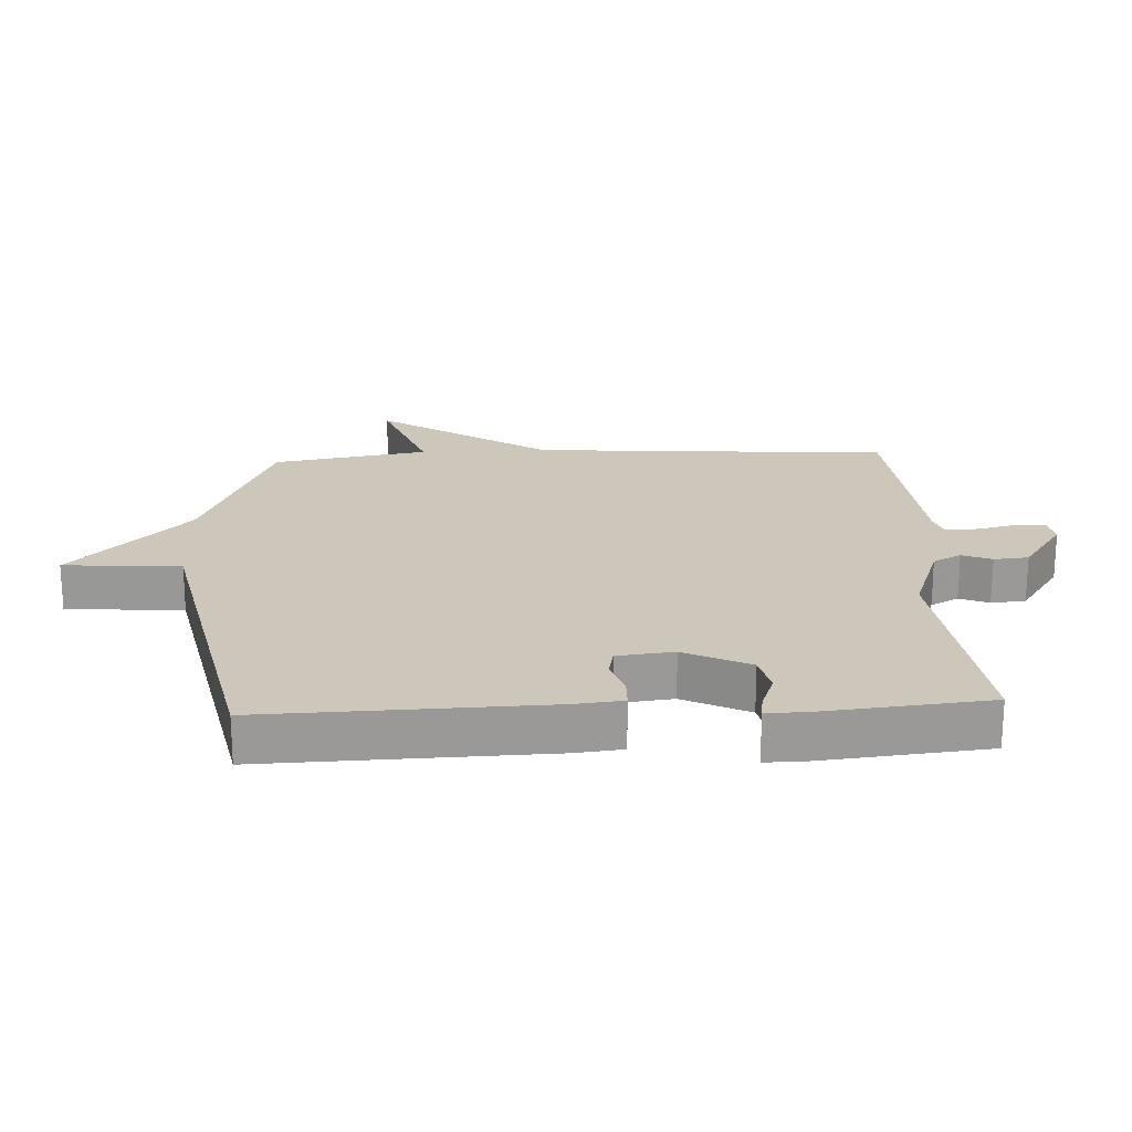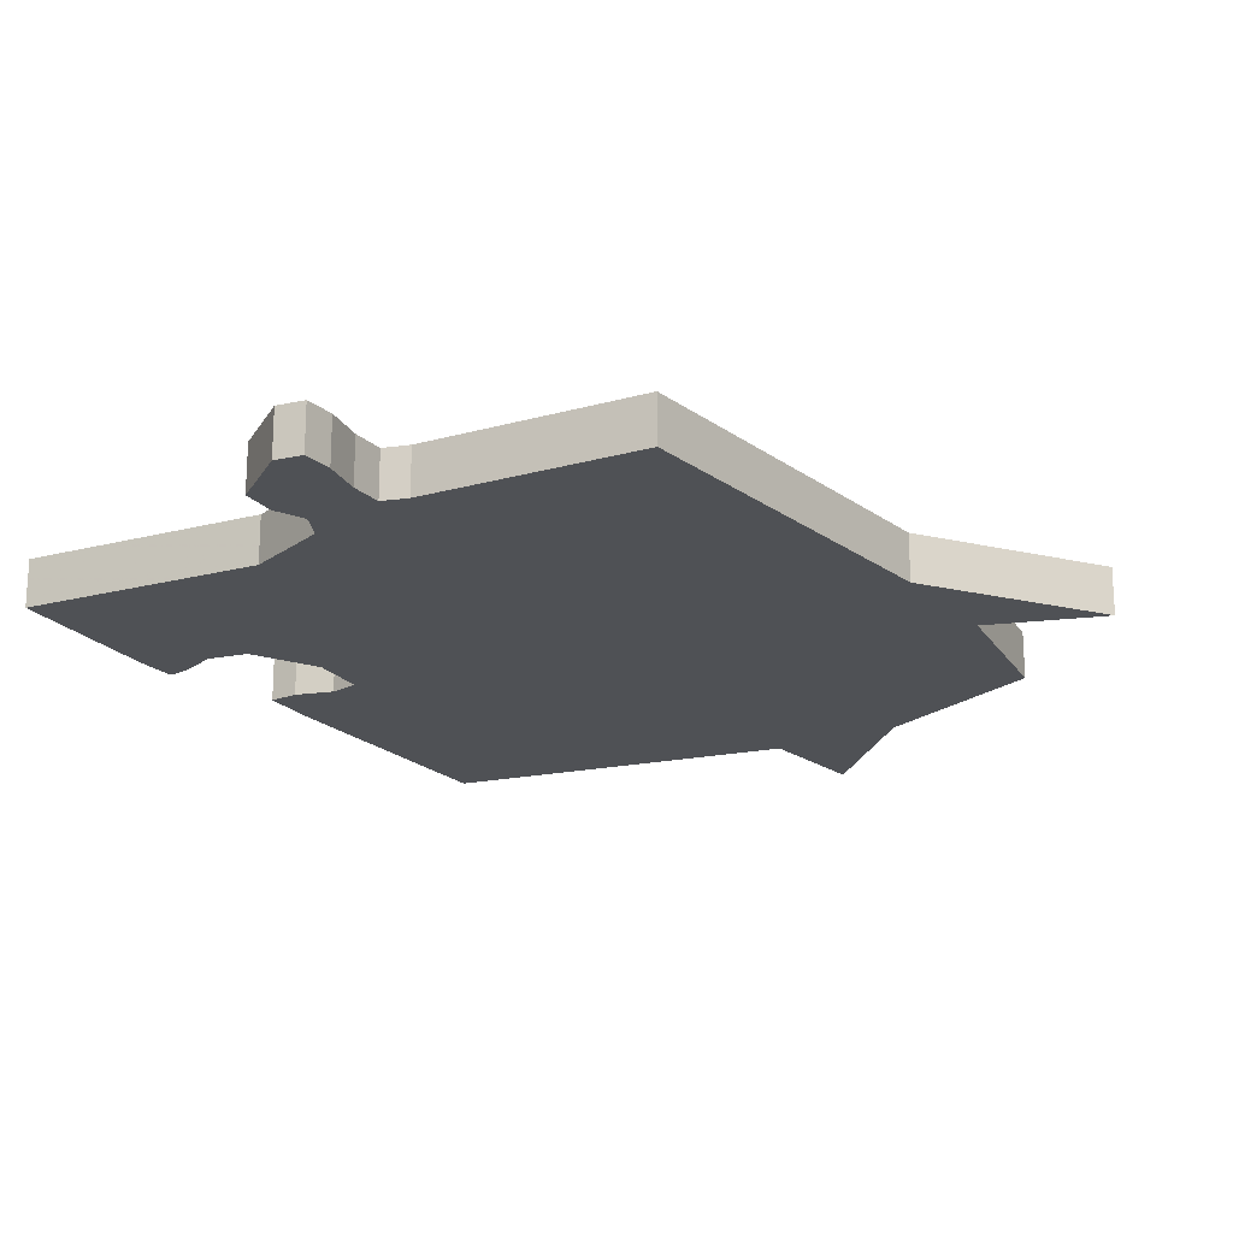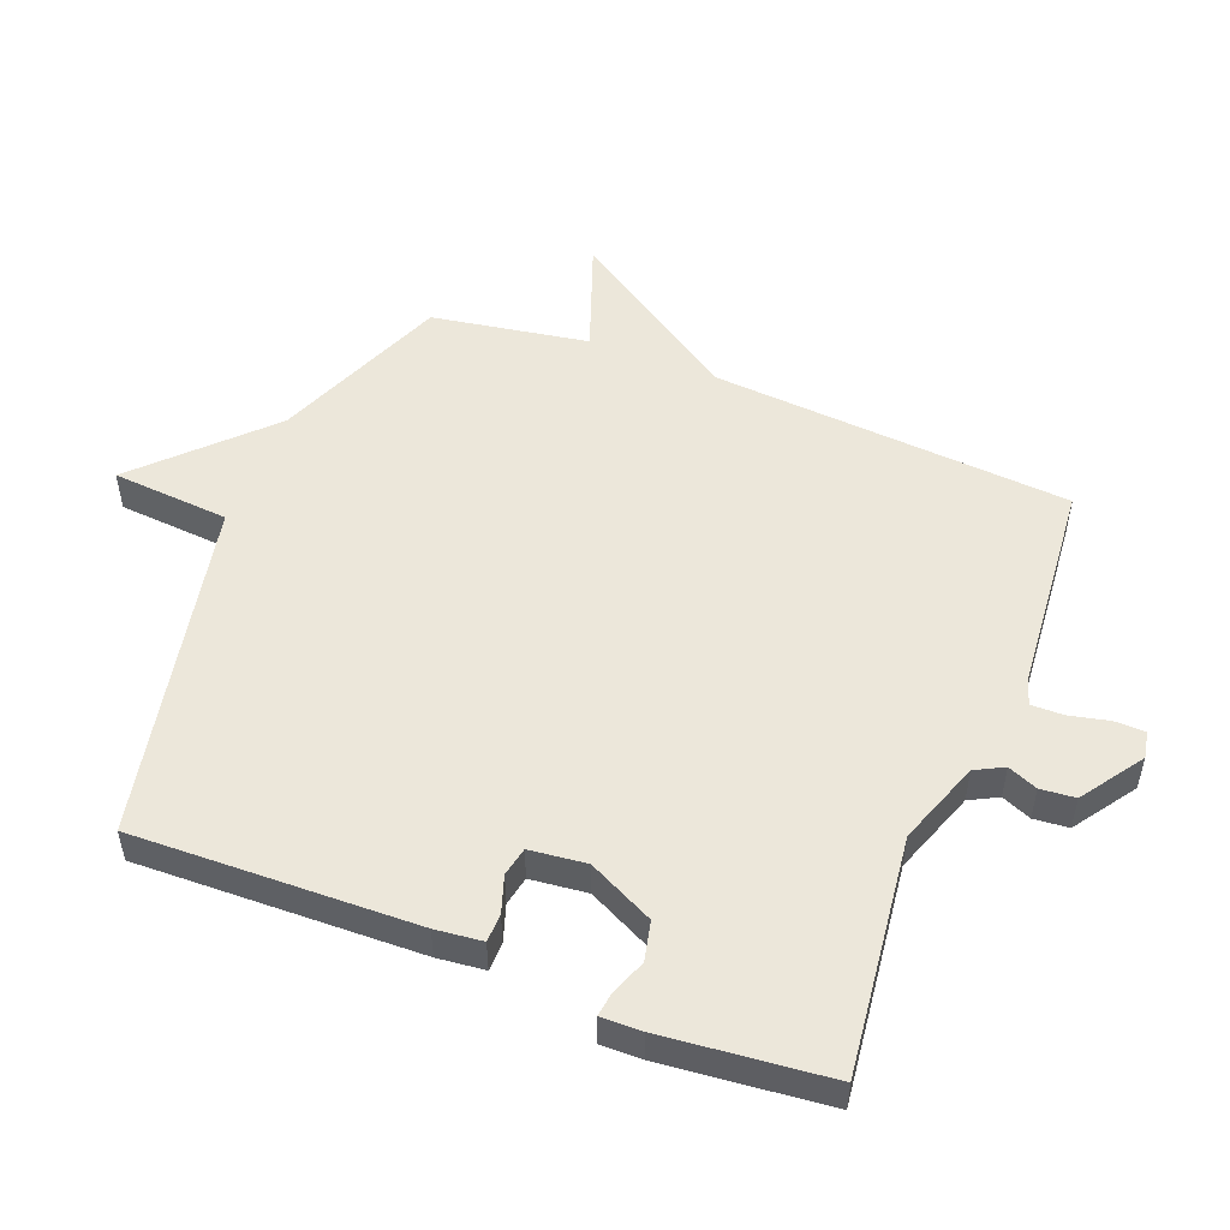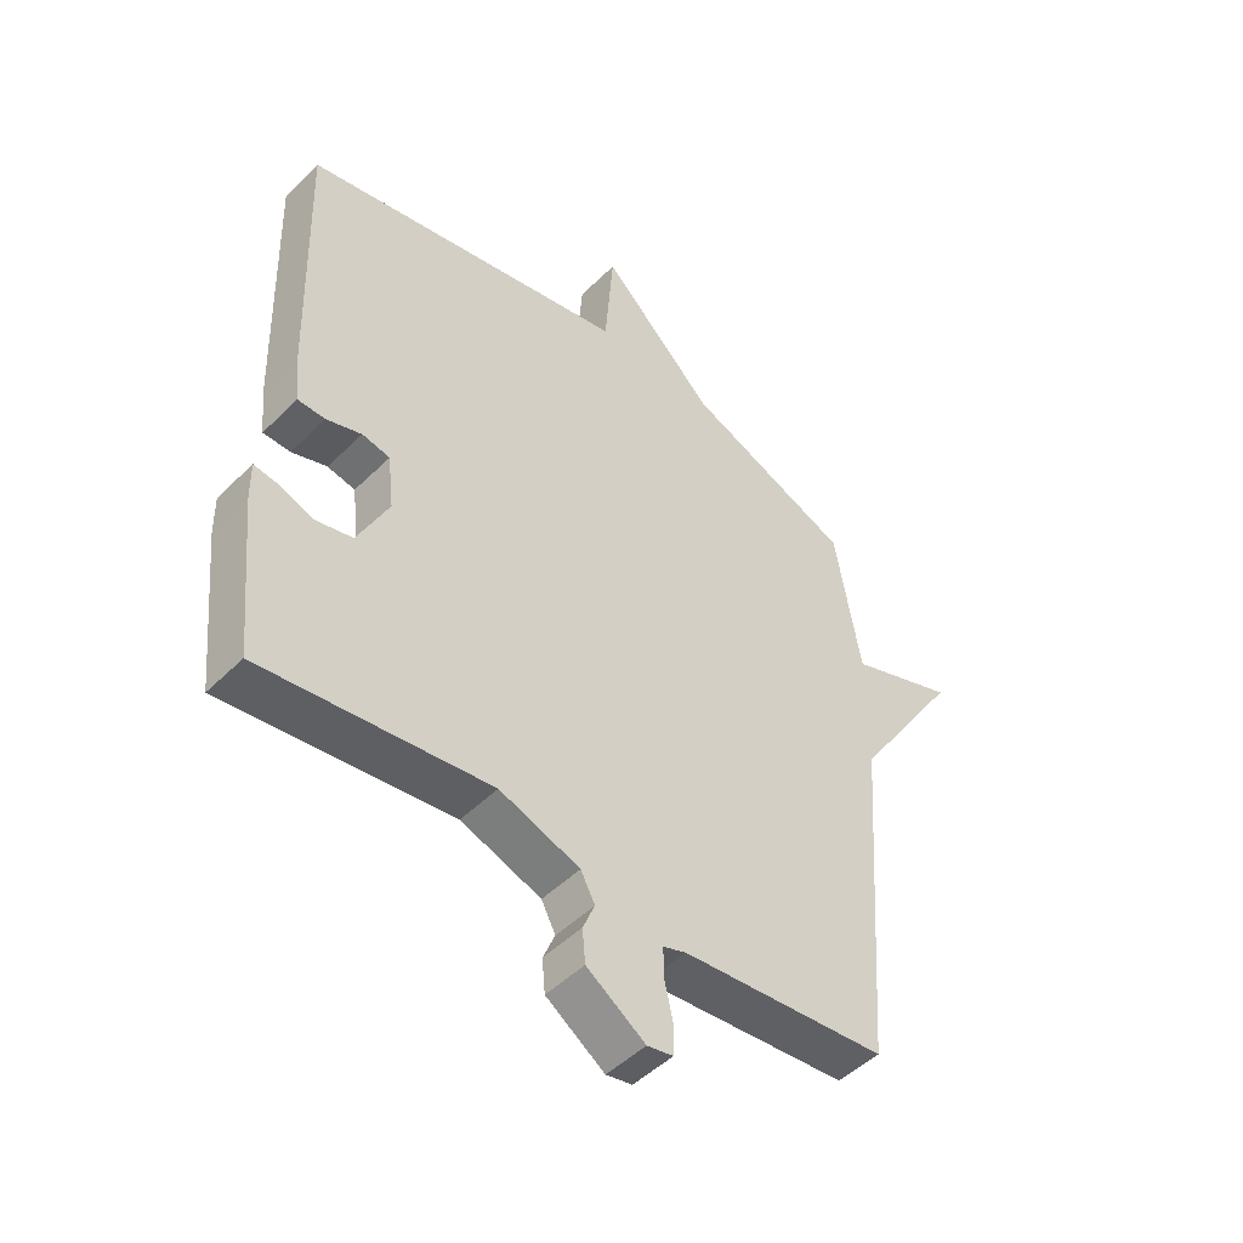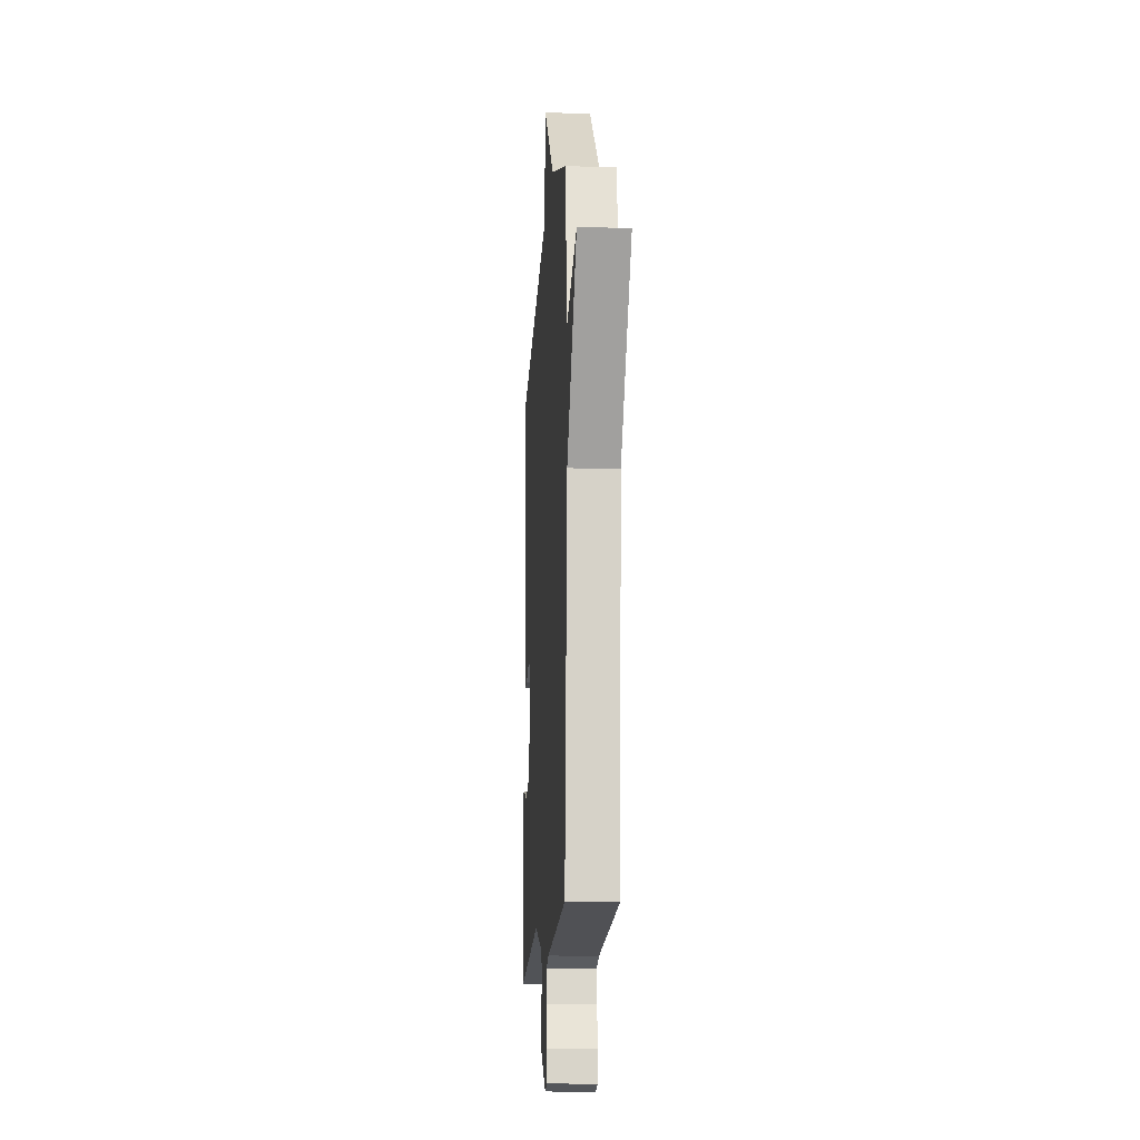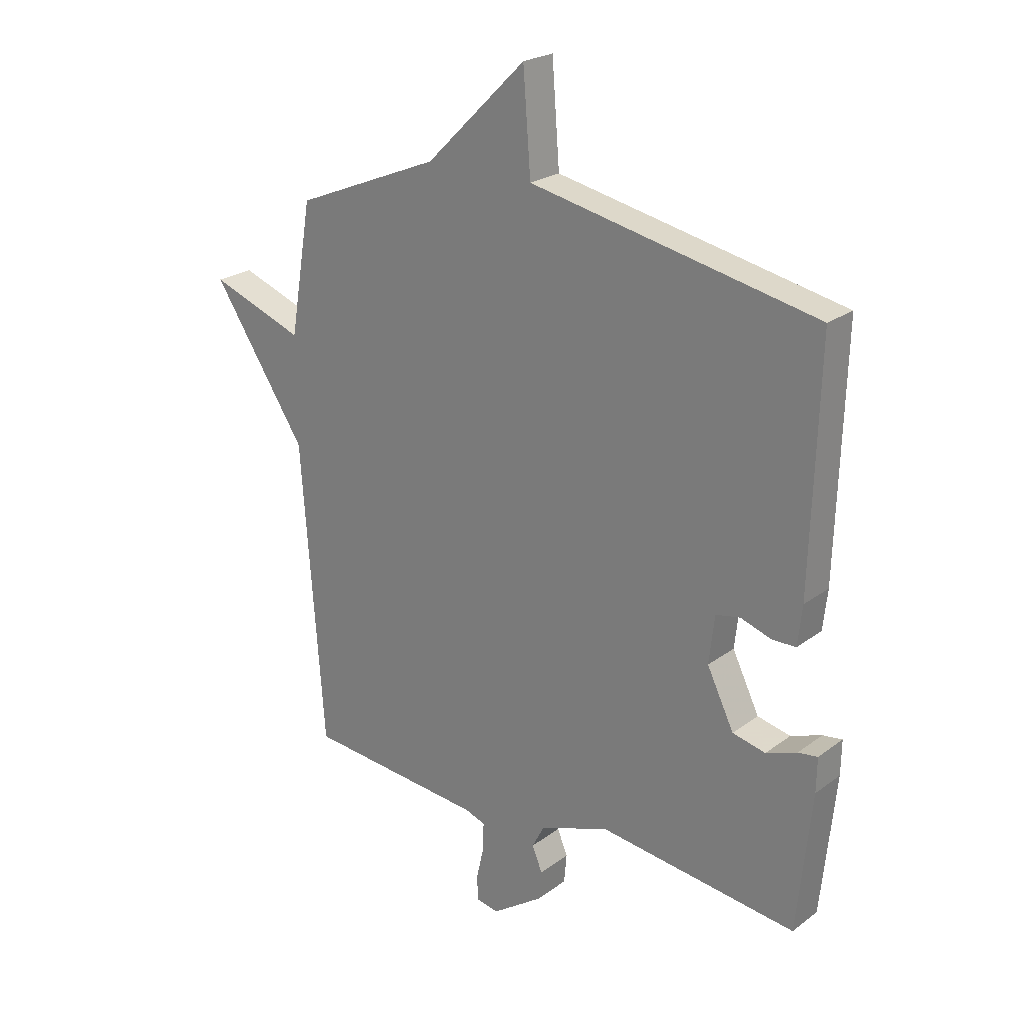
<metadata>
{"format":"obj","ext":"obj","renderer":"f3d","projection":"perspective","resolution":1024,"background":"white","views":[{"elev":21.3,"azim":87.2,"up":"+Y"},{"elev":-19.8,"azim":-147.1,"up":"+Y"},{"elev":51.6,"azim":111.5,"up":"+Y"},{"elev":-48.4,"azim":137.6,"up":"+Z"},{"elev":-15.0,"azim":-94.0,"up":"+Z"},{"elev":23.2,"azim":39.1,"up":"+Z"}]}
</metadata>
<code>
v 0.5 0.07 0.5
v 0.487 0.07 0.062
v 0.479 0.07 -0.011
v 0.435 0.07 -0.012
v 0.378 0.07 0.007
v 0.333 0.07 -0.002
v 0.323 0.07 -0.09
v 0.373 0.07 -0.192
v 0.434 0.07 -0.206
v 0.491 0.07 -0.185
v 0.527 0.07 -0.18
v 0.526 0.07 -0.243
v 0.5 0.07 -0.5
v 0.133 0.07 -0.455
v 0.003 0.07 -0.501
v -0.02 0.07 -0.545
v -0.001 0.07 -0.591
v -0.006 0.07 -0.645
v -0.101 0.07 -0.71
v -0.143 0.07 -0.702
v -0.144 0.07 -0.655
v -0.13 0.07 -0.593
v -0.129 0.07 -0.543
v -0.167 0.07 -0.53
v -0.5 0.07 -0.5
v -0.541 0.07 0.058
v -0.715 0.07 0.322
v -0.541 0.07 0.258
v -0.5 0.07 0.5
v -0.23 0.07 0.61
v -0.044 0.07 0.792
v -0.03 0.07 0.61
v 0.5 0 0.5
v 0.487 0 0.062
v 0.479 0 -0.011
v 0.435 0 -0.012
v 0.378 0 0.007
v 0.333 0 -0.002
v 0.323 0 -0.09
v 0.373 0 -0.192
v 0.434 0 -0.206
v 0.491 0 -0.185
v 0.527 0 -0.18
v 0.526 0 -0.243
v 0.5 0 -0.5
v 0.133 0 -0.455
v 0.003 0 -0.501
v -0.02 0 -0.545
v -0.001 0 -0.591
v -0.006 0 -0.645
v -0.101 0 -0.71
v -0.143 0 -0.702
v -0.144 0 -0.655
v -0.13 0 -0.593
v -0.129 0 -0.543
v -0.167 0 -0.53
v -0.5 0 -0.5
v -0.541 0 0.058
v -0.715 0 0.322
v -0.541 0 0.258
v -0.5 0 0.5
v -0.23 0 0.61
v -0.044 0 0.792
v -0.03 0 0.61
f 30 31 32
f 1 2 3
f 32 1 3
f 30 32 3
f 29 30 3
f 28 29 3
f 26 27 28
f 24 25 26 28
f 23 24 28
f 20 21 22
f 19 20 22
f 18 19 22
f 17 18 22
f 16 17 22
f 15 16 22 23
f 14 15 23 28
f 12 13 14
f 11 12 14
f 10 11 14
f 9 10 14
f 8 9 14
f 7 8 14 28
f 3 4 5
f 28 3 5
f 28 5 6
f 6 7 28
f 64 63 62
f 35 34 33
f 35 33 64
f 35 64 62
f 35 62 61
f 35 61 60
f 60 59 58
f 60 58 57 56
f 60 56 55
f 54 53 52
f 54 52 51
f 54 51 50
f 54 50 49
f 54 49 48
f 55 54 48 47
f 60 55 47 46
f 46 45 44
f 46 44 43
f 46 43 42
f 46 42 41
f 46 41 40
f 60 46 40 39
f 37 36 35
f 37 35 60
f 38 37 60
f 60 39 38
f 1 33 34 2
f 2 34 35 3
f 3 35 36 4
f 4 36 37 5
f 5 37 38 6
f 6 38 39 7
f 7 39 40 8
f 8 40 41 9
f 9 41 42 10
f 10 42 43 11
f 11 43 44 12
f 12 44 45 13
f 13 45 46 14
f 14 46 47 15
f 15 47 48 16
f 16 48 49 17
f 17 49 50 18
f 18 50 51 19
f 19 51 52 20
f 20 52 53 21
f 21 53 54 22
f 22 54 55 23
f 23 55 56 24
f 24 56 57 25
f 25 57 58 26
f 26 58 59 27
f 27 59 60 28
f 28 60 61 29
f 29 61 62 30
f 30 62 63 31
f 31 63 64 32
f 32 64 33 1

</code>
